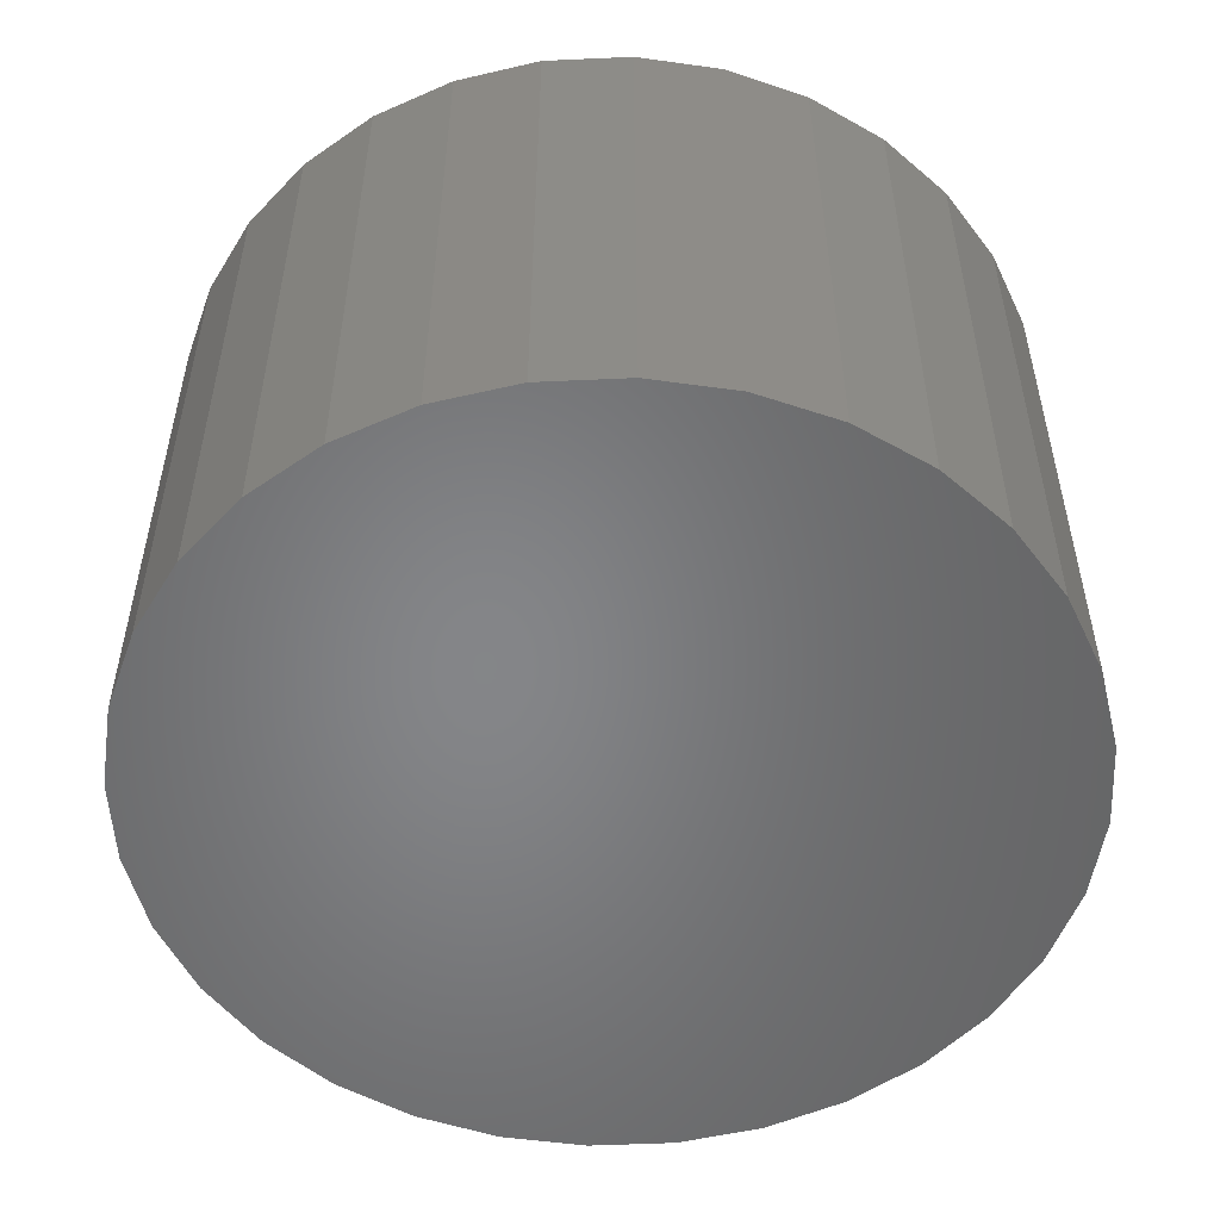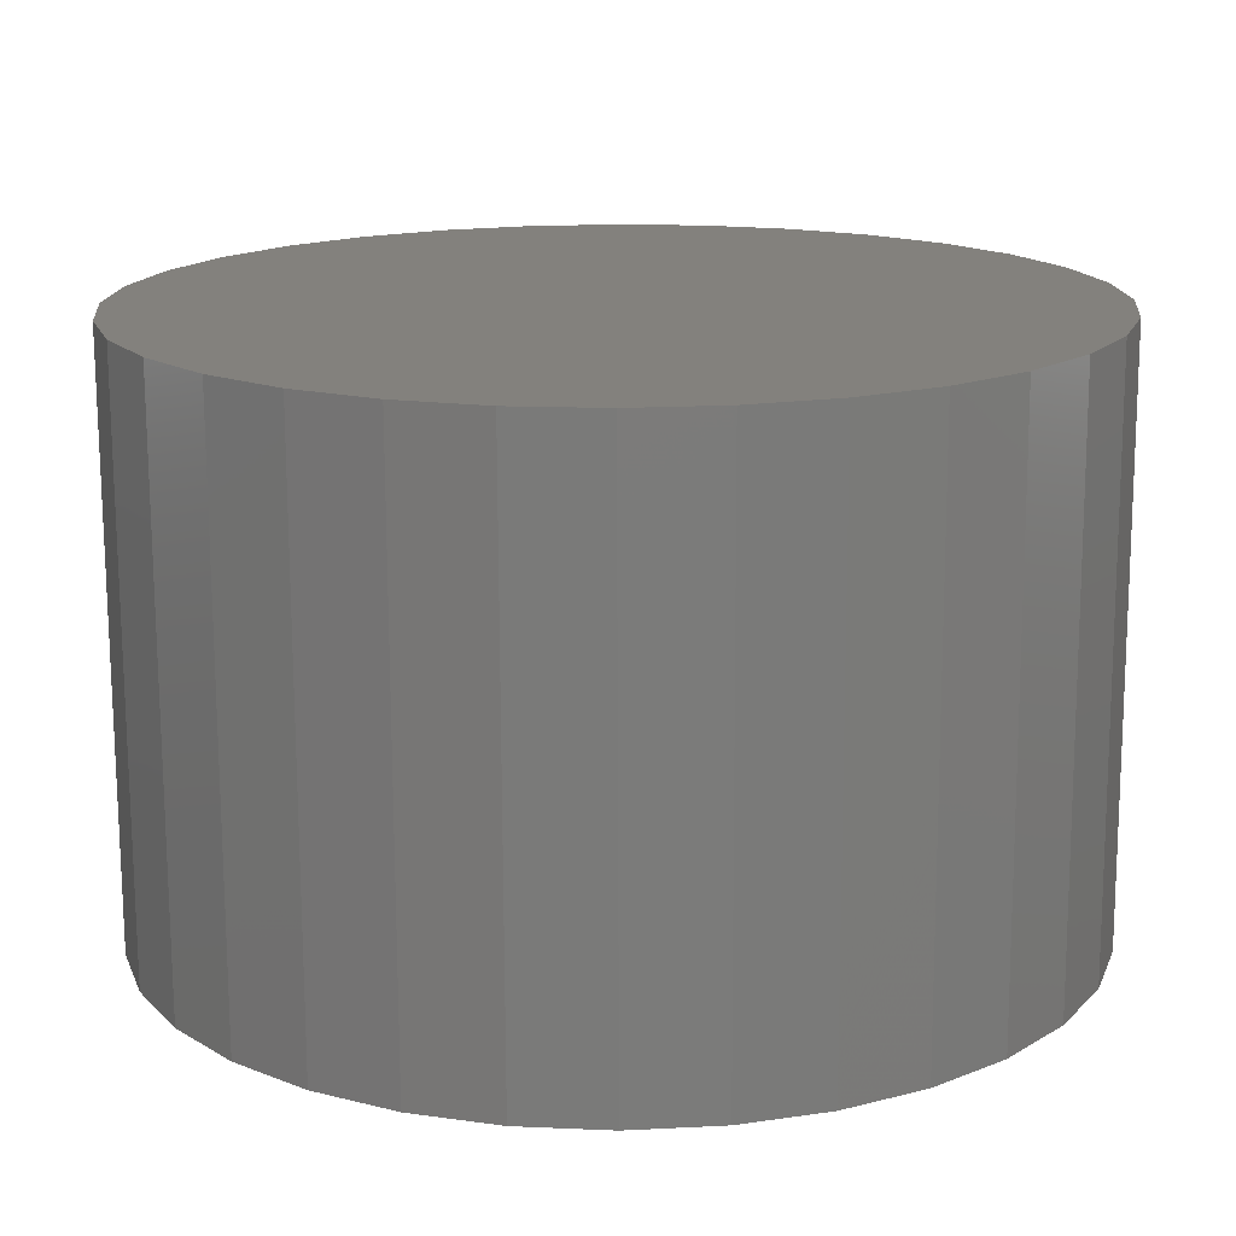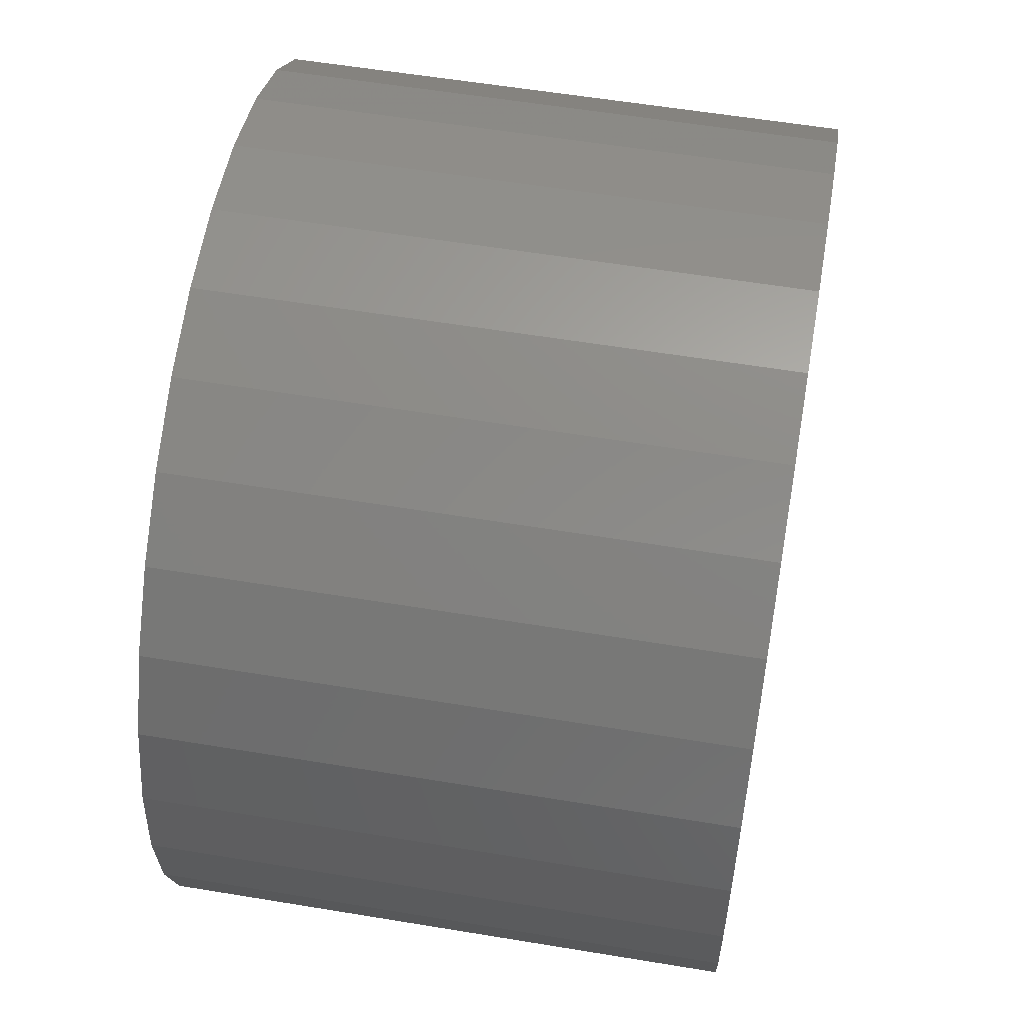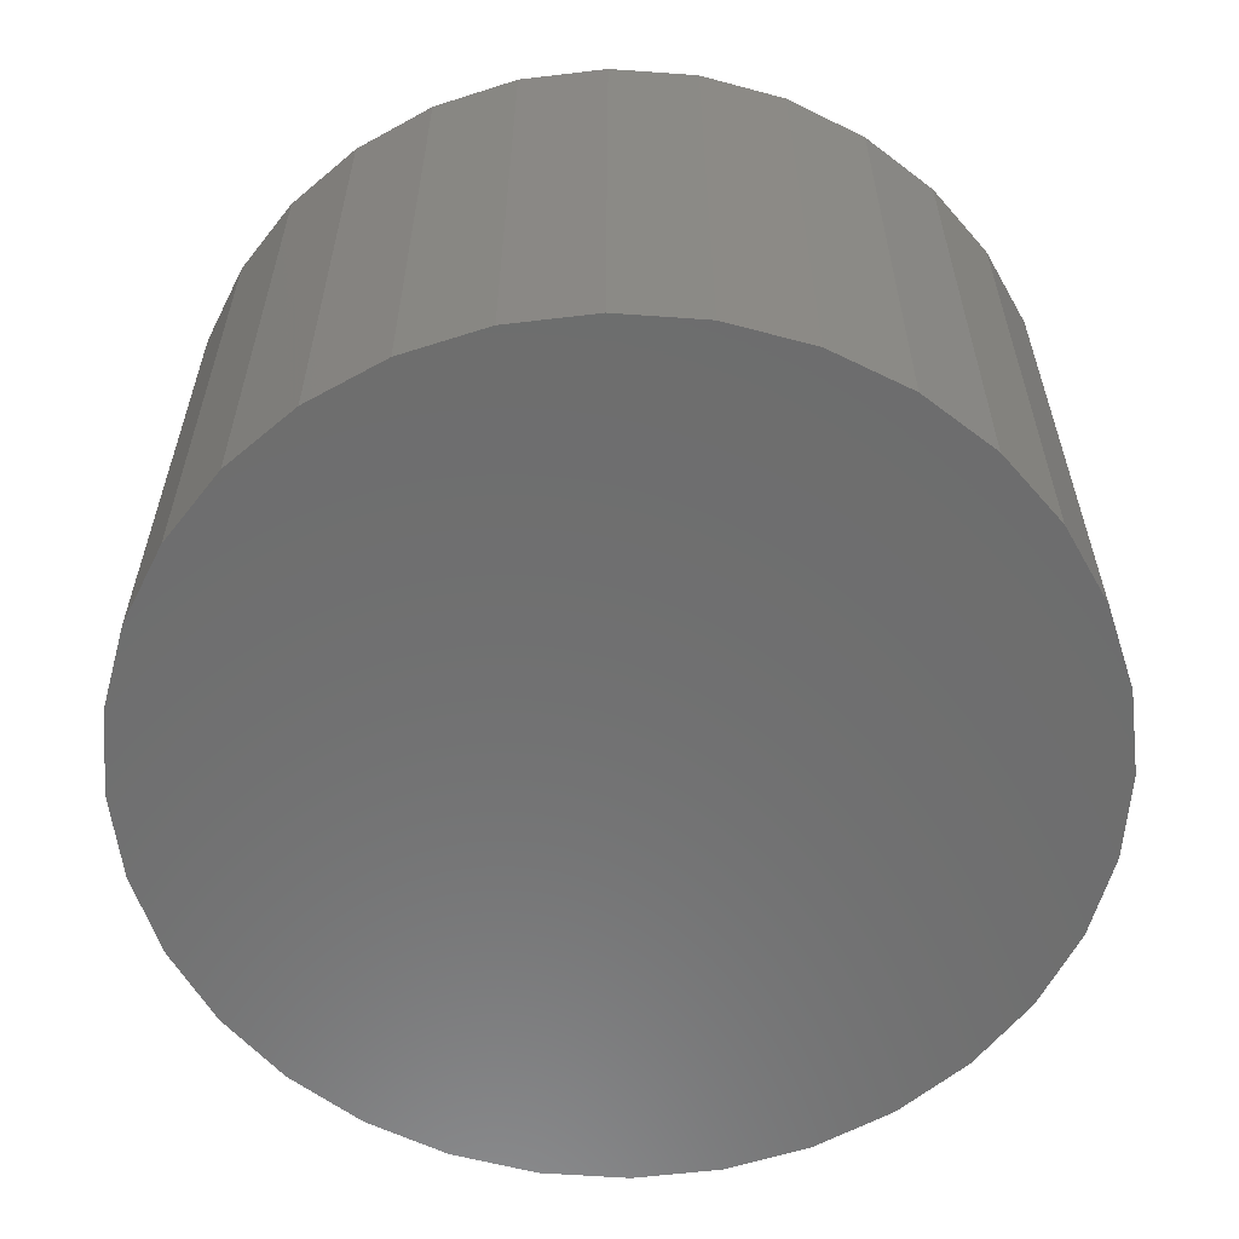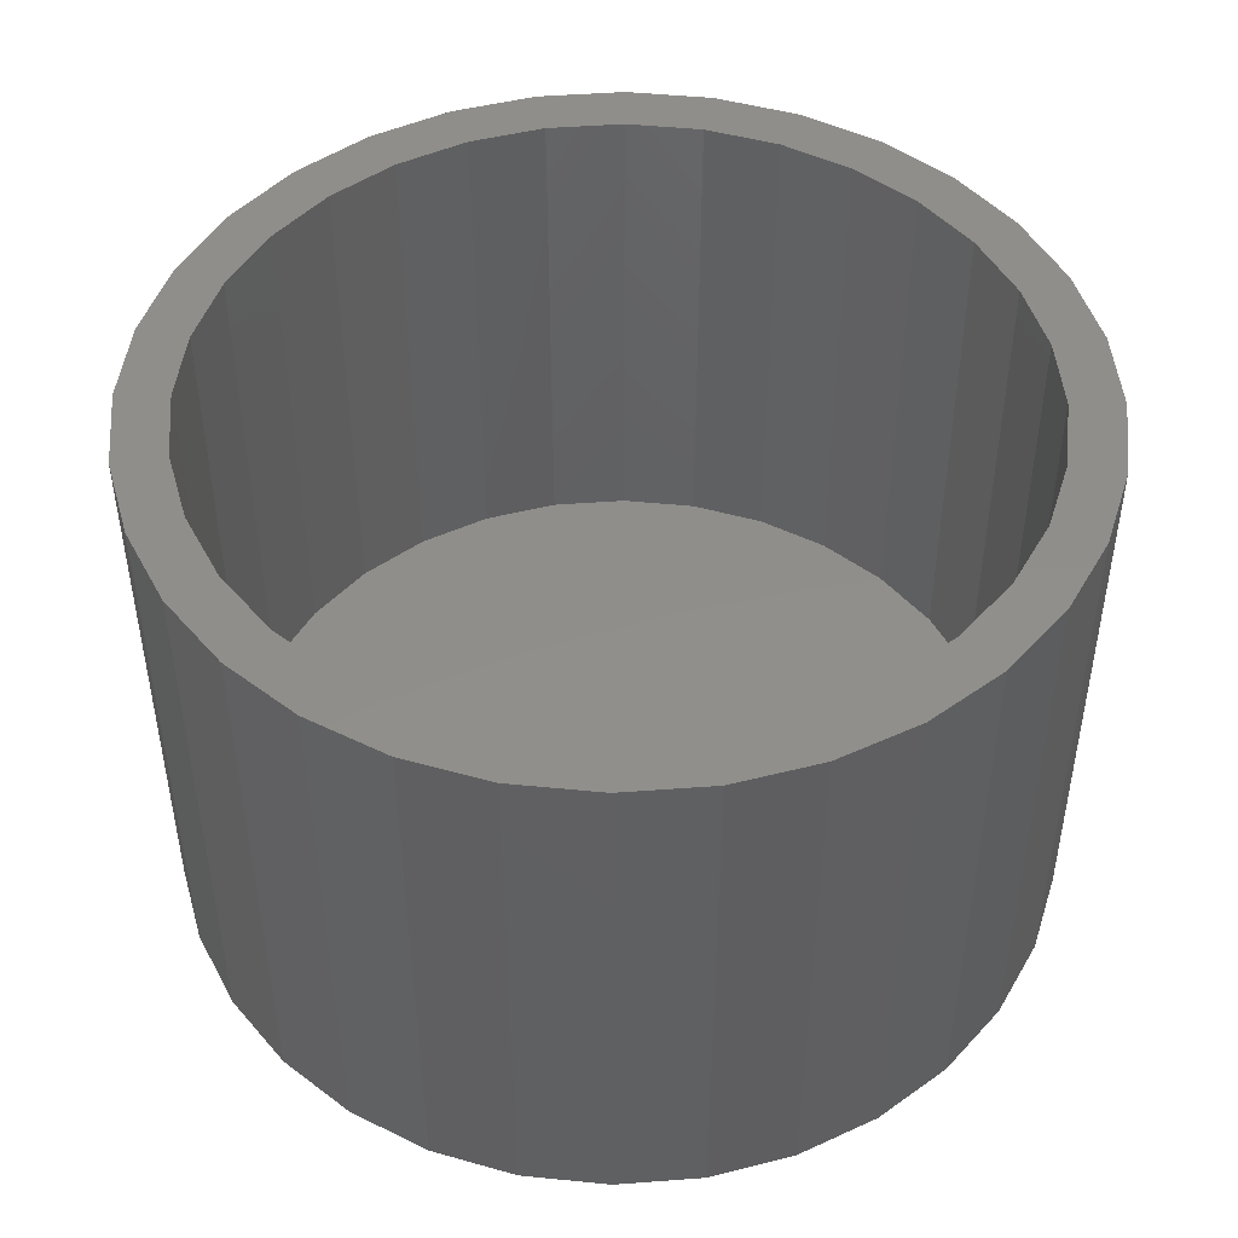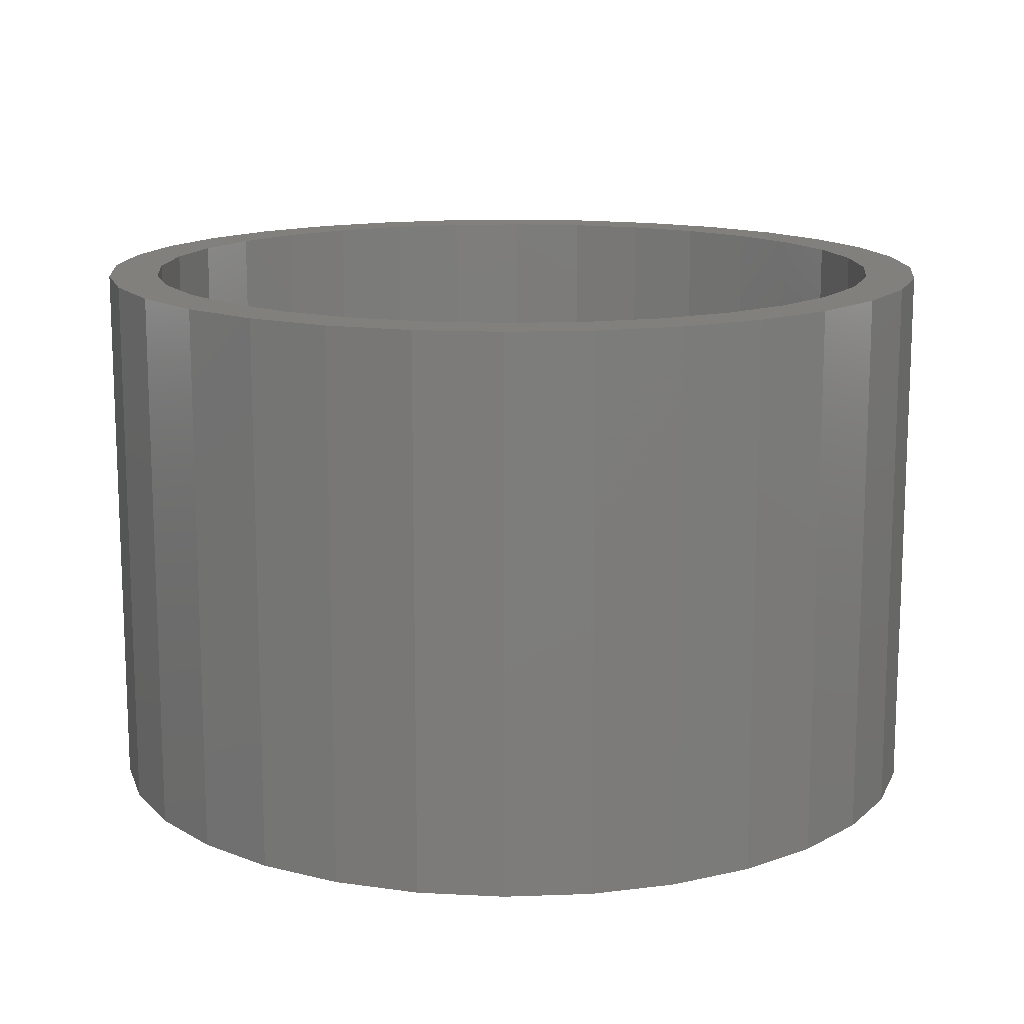
<metadata>
{"format":"stl","ext":"stl","renderer":"f3d","projection":"perspective","resolution":1024,"background":"white","views":[{"elev":-52.8,"azim":143.4,"up":"+Y"},{"elev":-74.1,"azim":0.2,"up":"+Z"},{"elev":57.2,"azim":99.8,"up":"+Z"},{"elev":-59.6,"azim":-156.1,"up":"+Y"},{"elev":47.2,"azim":158.3,"up":"+Y"},{"elev":13.9,"azim":-134.0,"up":"+Y"}]}
</metadata>
<code>
# stl→obj: 128 verts, 252 faces
v 0.5211 1.34e-16 0.06318
v 0.5342 1.356e-16 0.06447
v 0.5342 1.351e-16 0.05666
v 0.5084 1.324e-16 0.05934
v 0.5226 1.338e-16 0.05552
v 0.4967 1.308e-16 0.05311
v 0.5114 1.324e-16 0.05212
v 0.5011 1.309e-16 0.04661
v 0.4865 1.292e-16 0.04472
v 0.4921 1.295e-16 0.0392
v 0.4781 1.277e-16 0.0345
v 0.4846 1.282e-16 0.03016
v 0.4719 1.264e-16 0.02285
v 0.4791 1.27e-16 0.01986
v 0.4681 1.252e-16 0.0102
v 0.4757 1.26e-16 0.008671
v 0.4681 1.238e-16 -0.01612
v 0.4757 1.247e-16 -0.01459
v 0.4791 1.245e-16 -0.02578
v 0.4719 1.235e-16 -0.02877
v 0.4846 1.245e-16 -0.03608
v 0.4781 1.235e-16 -0.04042
v 0.4921 1.248e-16 -0.04512
v 0.4865 1.239e-16 -0.05064
v 0.5011 1.254e-16 -0.05253
v 0.4967 1.246e-16 -0.05903
v 0.5114 1.262e-16 -0.05804
v 0.5226 1.273e-16 -0.06144
v 0.5084 1.255e-16 -0.06526
v 0.5342 1.285e-16 -0.06258
v 0.5211 1.267e-16 -0.0691
v 0.5342 1.281e-16 -0.07039
v 0.5474 1.37e-16 0.06318
v 0.56 1.382e-16 0.05934
v 0.5458 1.364e-16 0.05552
v 0.557 1.374e-16 0.05212
v 0.5717 1.391e-16 0.05311
v 0.5673 1.383e-16 0.04661
v 0.5819 1.398e-16 0.04472
v 0.5764 1.389e-16 0.0392
v 0.5903 1.401e-16 0.0345
v 0.5838 1.392e-16 0.03016
v 0.5965 1.402e-16 0.02285
v 0.5893 1.392e-16 0.01986
v 0.6003 1.399e-16 0.0102
v 0.5927 1.39e-16 0.008671
v 0.5938 1.385e-16 -0.002961
v 0.5893 1.367e-16 -0.02578
v 0.5927 1.377e-16 -0.01459
v 0.6003 1.385e-16 -0.01612
v 0.5965 1.373e-16 -0.02877
v 0.5838 1.355e-16 -0.03608
v 0.5903 1.36e-16 -0.04042
v 0.5764 1.342e-16 -0.04512
v 0.5819 1.345e-16 -0.05064
v 0.5673 1.328e-16 -0.05253
v 0.5717 1.329e-16 -0.05903
v 0.557 1.313e-16 -0.05804
v 0.5458 1.299e-16 -0.06144
v 0.56 1.312e-16 -0.06526
v 0.5474 1.296e-16 -0.0691
v 0.6016 1.393e-16 -0.002961
v 0.4668 1.244e-16 -0.002961
v 0.4746 1.252e-16 -0.002961
v 0.5458 -0.07812 -0.06144
v 0.557 -0.07812 -0.05804
v 0.5673 -0.07812 -0.05253
v 0.5764 -0.07812 -0.04512
v 0.5838 -0.07812 -0.03608
v 0.5893 -0.07812 -0.02578
v 0.5927 -0.07812 -0.01459
v 0.5938 -0.07812 -0.002961
v 0.5342 -0.07812 -0.06258
v 0.5226 -0.07812 -0.06144
v 0.5114 -0.07812 -0.05804
v 0.5011 -0.07812 -0.05253
v 0.4921 -0.07812 -0.04512
v 0.4846 -0.07812 -0.03608
v 0.4791 -0.07812 -0.02578
v 0.4757 -0.07812 -0.01459
v 0.4746 -0.07812 -0.002961
v 0.5226 -0.07812 0.05552
v 0.5114 -0.07812 0.05212
v 0.5011 -0.07812 0.04661
v 0.4921 -0.07812 0.0392
v 0.4846 -0.07812 0.03016
v 0.4791 -0.07812 0.01986
v 0.4757 -0.07812 0.008671
v 0.5342 -0.07812 0.05666
v 0.5458 -0.07812 0.05552
v 0.557 -0.07812 0.05212
v 0.5673 -0.07812 0.04661
v 0.5764 -0.07812 0.0392
v 0.5838 -0.07812 0.03016
v 0.5893 -0.07812 0.01986
v 0.5927 -0.07812 0.008671
v 0.5211 -0.08594 0.06318
v 0.5474 -0.08594 0.06318
v 0.5342 -0.08594 0.06447
v 0.5084 -0.08594 0.05934
v 0.56 -0.08594 0.05934
v 0.4967 -0.08594 0.05311
v 0.5717 -0.08594 0.05311
v 0.4865 -0.08594 0.04472
v 0.5819 -0.08594 0.04472
v 0.4781 -0.08594 0.0345
v 0.5903 -0.08594 0.0345
v 0.5903 -0.08594 -0.04042
v 0.4865 -0.08594 -0.05064
v 0.5819 -0.08594 -0.05064
v 0.4967 -0.08594 -0.05903
v 0.5717 -0.08594 -0.05903
v 0.5084 -0.08594 -0.06526
v 0.56 -0.08594 -0.06526
v 0.5211 -0.08594 -0.0691
v 0.5474 -0.08594 -0.0691
v 0.5342 -0.08594 -0.07039
v 0.5965 -0.08594 0.02285
v 0.4719 -0.08594 0.02285
v 0.6003 -0.08594 0.0102
v 0.4681 -0.08594 0.0102
v 0.6016 -0.08594 -0.002961
v 0.4668 -0.08594 -0.002961
v 0.6003 -0.08594 -0.01612
v 0.4681 -0.08594 -0.01612
v 0.5965 -0.08594 -0.02877
v 0.4719 -0.08594 -0.02877
v 0.4781 -0.08594 -0.04042
f 1 2 3
f 4 1 3
f 4 3 5
f 5 6 4
f 7 6 5
f 6 7 8
f 8 9 6
f 9 8 10
f 10 11 9
f 12 11 10
f 13 11 12
f 14 13 12
f 15 13 14
f 16 15 14
f 17 18 19
f 19 20 17
f 20 19 21
f 21 22 20
f 22 21 23
f 23 24 22
f 25 24 23
f 26 24 25
f 27 26 25
f 26 27 28
f 28 29 26
f 28 30 29
f 31 29 30
f 32 31 30
f 3 2 33
f 33 34 3
f 35 3 34
f 36 35 34
f 37 36 34
f 38 36 37
f 39 38 37
f 40 38 39
f 41 40 39
f 41 42 40
f 42 41 43
f 43 44 42
f 44 43 45
f 45 46 44
f 46 45 47
f 48 49 50
f 51 48 50
f 52 48 51
f 53 52 51
f 54 52 53
f 55 54 53
f 55 56 54
f 56 55 57
f 58 56 57
f 59 58 57
f 60 59 57
f 30 59 60
f 30 60 61
f 61 32 30
f 62 50 49
f 62 49 47
f 62 47 45
f 63 15 16
f 63 16 64
f 63 64 18
f 63 18 17
f 30 65 59
f 59 65 66
f 59 66 58
f 58 66 67
f 58 67 56
f 56 67 68
f 56 68 54
f 54 68 69
f 54 69 52
f 52 69 70
f 52 70 48
f 48 70 71
f 48 71 49
f 49 71 72
f 49 72 47
f 65 30 73
f 73 30 28
f 73 28 74
f 74 28 27
f 74 27 75
f 75 27 25
f 75 25 76
f 76 25 23
f 76 23 77
f 77 23 21
f 77 21 78
f 78 21 19
f 78 19 79
f 79 19 18
f 79 18 80
f 80 18 64
f 80 64 81
f 3 82 5
f 5 82 83
f 5 83 7
f 7 83 84
f 7 84 8
f 8 84 85
f 8 85 10
f 10 85 86
f 10 86 12
f 12 86 87
f 12 87 14
f 14 87 88
f 14 88 16
f 16 88 81
f 16 81 64
f 82 3 89
f 89 3 35
f 89 35 90
f 90 35 36
f 90 36 91
f 91 36 38
f 91 38 92
f 92 38 40
f 92 40 93
f 93 40 42
f 93 42 94
f 94 42 44
f 94 44 95
f 95 44 46
f 95 46 96
f 96 46 47
f 96 47 72
f 89 90 82
f 83 82 90
f 91 83 90
f 84 83 91
f 92 84 91
f 85 84 92
f 93 85 92
f 86 85 93
f 94 86 93
f 87 86 94
f 95 87 94
f 69 78 70
f 77 78 69
f 68 77 69
f 76 77 68
f 67 76 68
f 75 76 67
f 66 75 67
f 74 75 66
f 65 74 66
f 73 74 65
f 78 79 70
f 70 79 80
f 70 80 71
f 71 80 81
f 71 81 72
f 72 81 88
f 72 88 96
f 96 88 87
f 96 87 95
f 97 98 99
f 98 97 100
f 98 100 101
f 101 100 102
f 101 102 103
f 103 102 104
f 103 104 105
f 105 104 106
f 105 106 107
f 108 109 110
f 110 109 111
f 110 111 112
f 112 111 113
f 112 113 114
f 114 113 115
f 114 115 116
f 116 115 117
f 107 106 118
f 118 106 119
f 118 119 120
f 120 119 121
f 120 121 122
f 122 121 123
f 122 123 124
f 124 123 125
f 124 125 126
f 126 125 127
f 126 127 108
f 108 127 128
f 108 128 109
f 62 122 50
f 50 122 124
f 50 124 51
f 51 124 126
f 51 126 53
f 53 126 108
f 53 108 55
f 55 108 110
f 55 110 57
f 57 110 112
f 57 112 60
f 60 112 114
f 60 114 61
f 61 114 116
f 61 116 32
f 32 116 117
f 32 117 31
f 31 117 115
f 31 115 29
f 29 115 113
f 29 113 26
f 26 113 111
f 26 111 24
f 24 111 109
f 24 109 22
f 22 109 128
f 22 128 20
f 20 128 127
f 20 127 17
f 17 127 125
f 17 125 63
f 63 125 123
f 63 123 15
f 15 123 121
f 15 121 13
f 13 121 119
f 13 119 11
f 11 119 106
f 11 106 9
f 9 106 104
f 9 104 6
f 6 104 102
f 6 102 4
f 4 102 100
f 4 100 1
f 1 100 97
f 1 97 2
f 2 97 99
f 2 99 33
f 33 99 98
f 33 98 34
f 34 98 101
f 34 101 37
f 37 101 103
f 37 103 39
f 39 103 105
f 39 105 41
f 41 105 107
f 41 107 43
f 43 107 118
f 43 118 45
f 45 118 120
f 45 120 62
f 62 120 122

</code>
